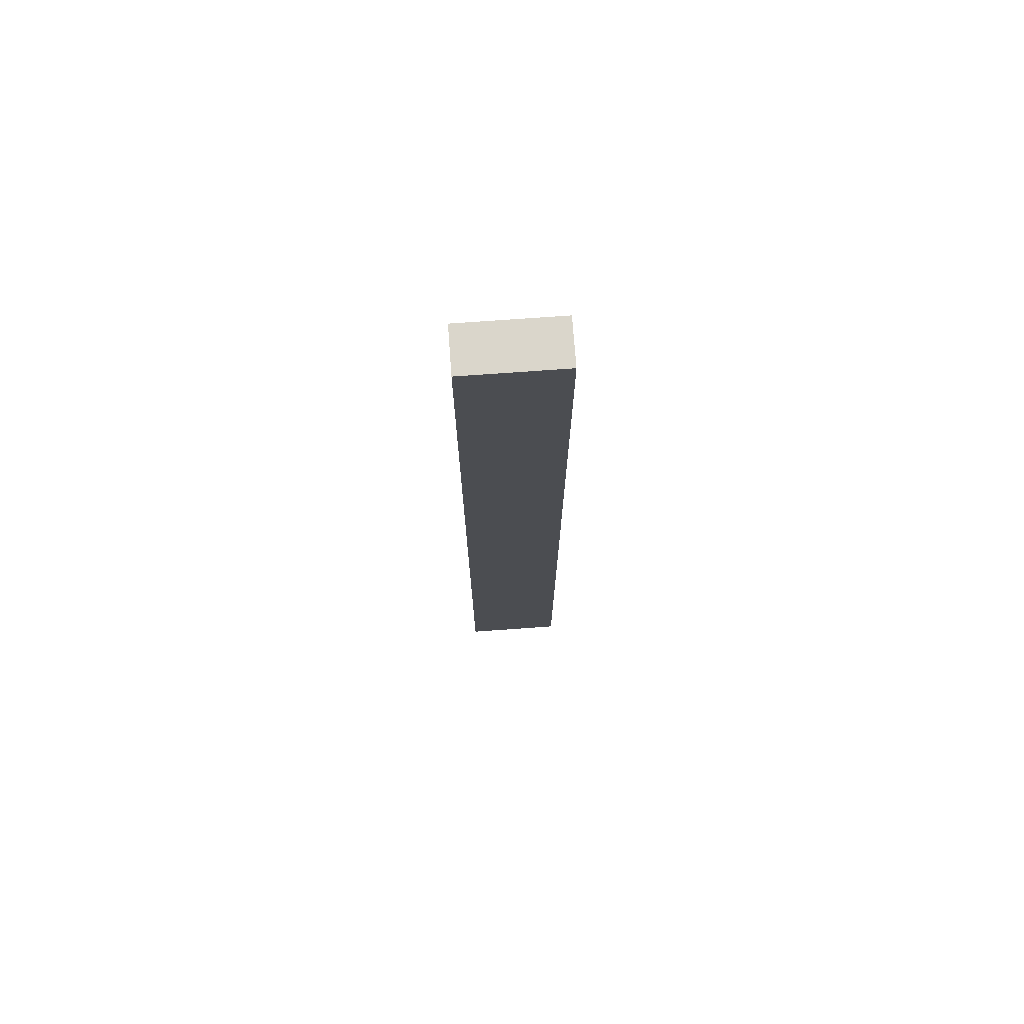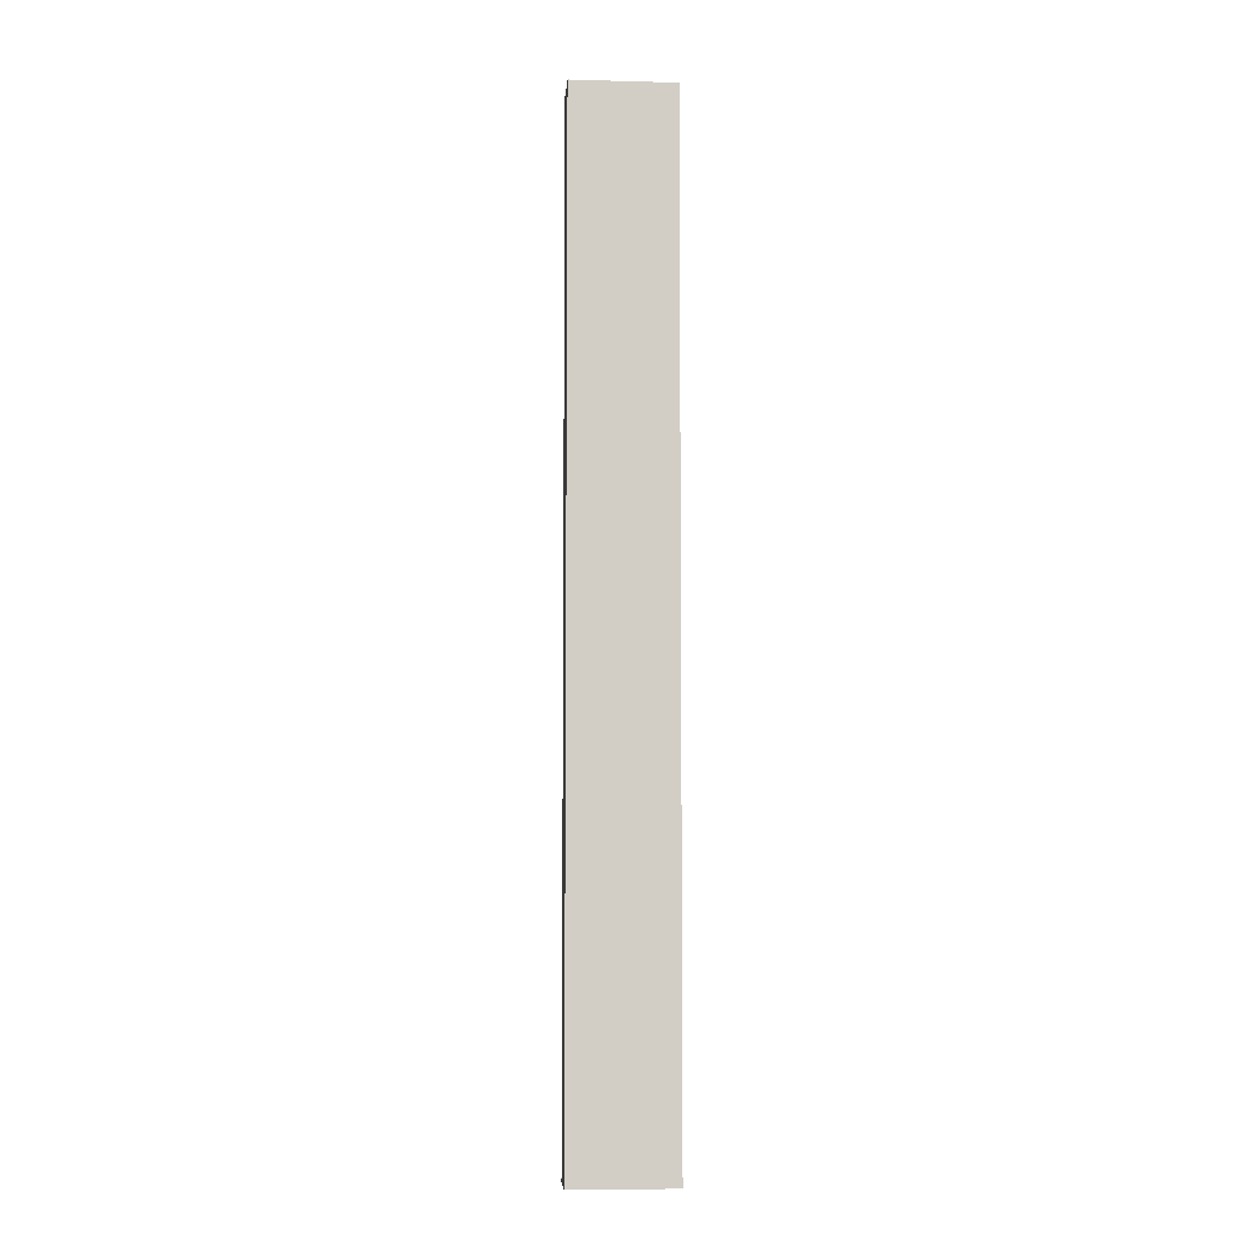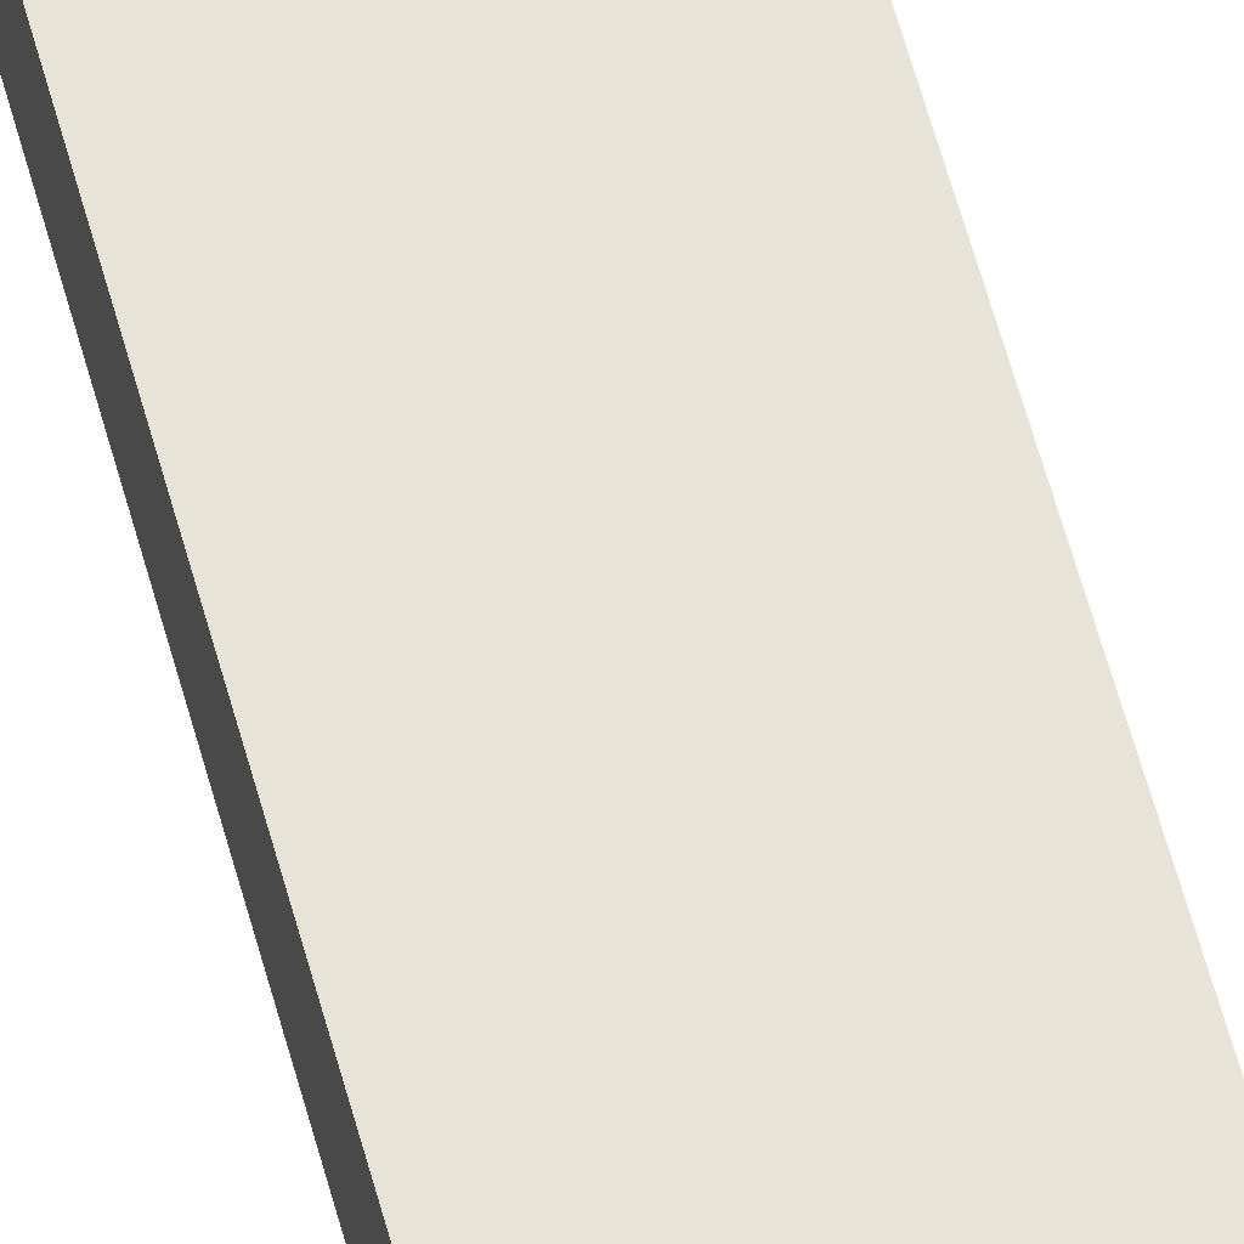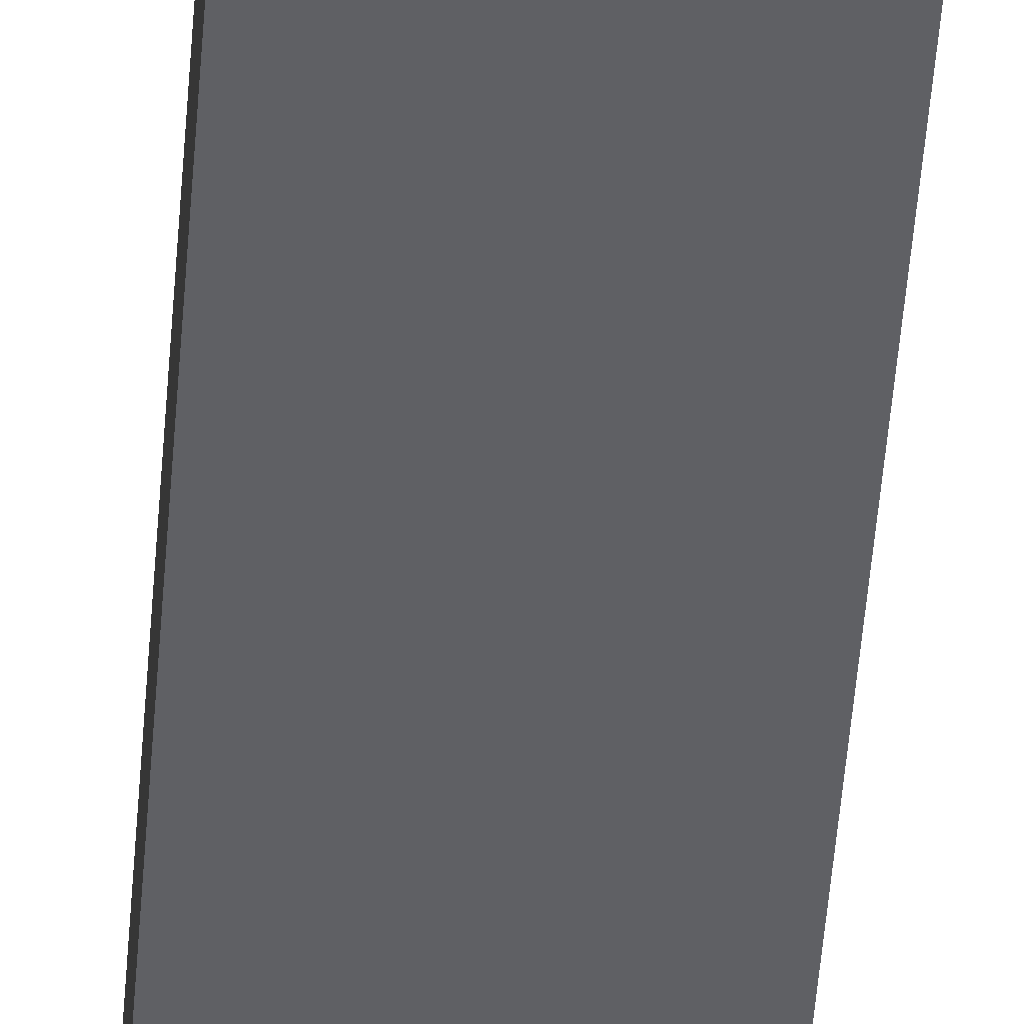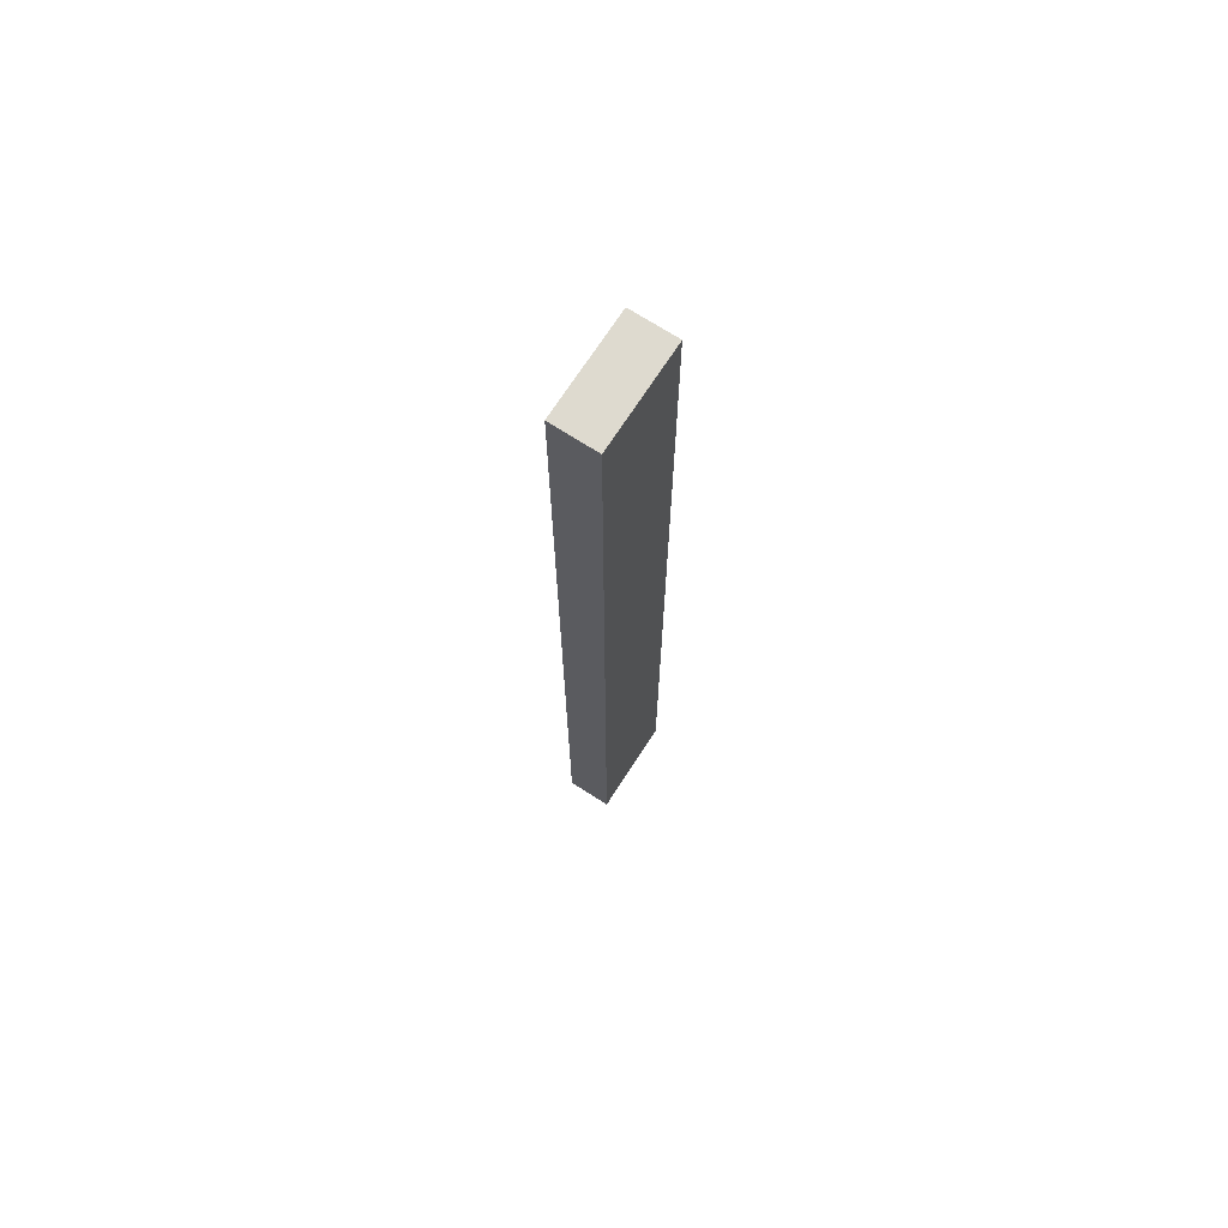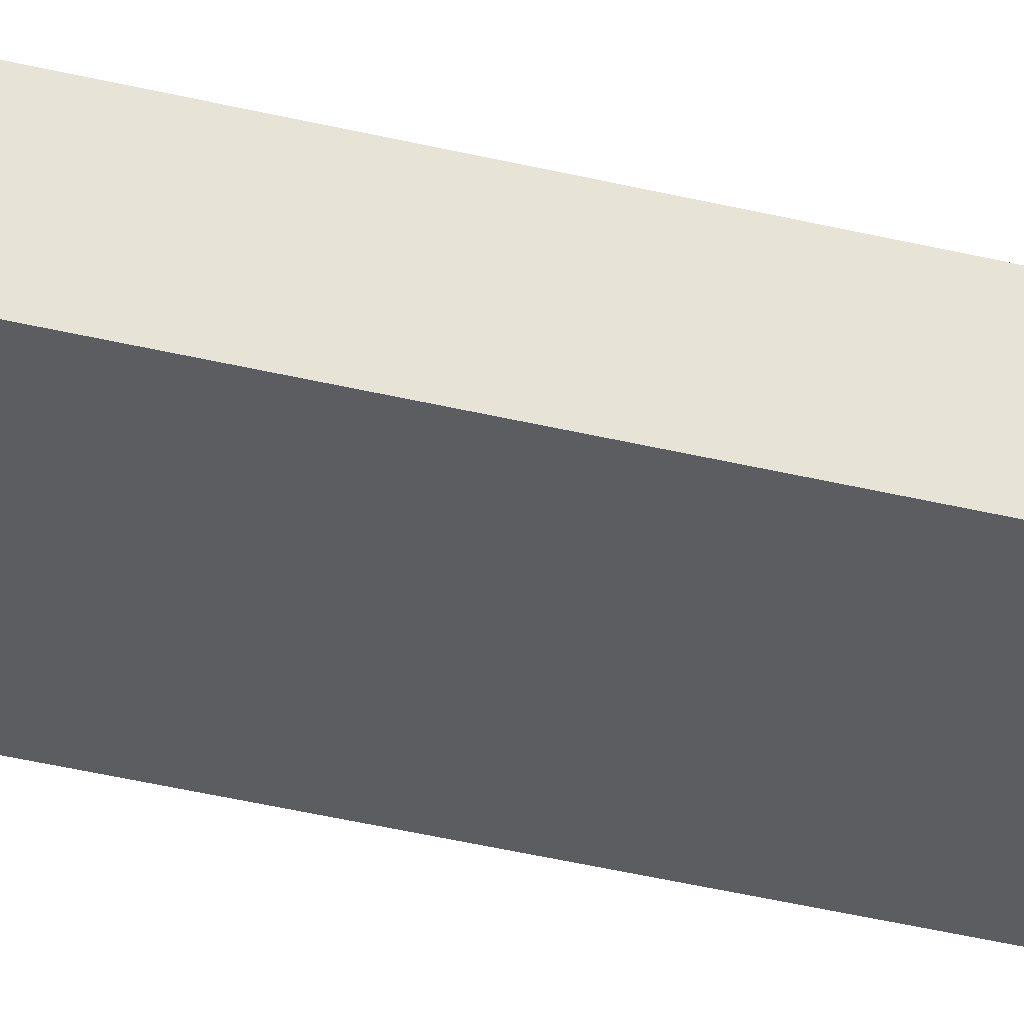
<metadata>
{"format":"obj","ext":"obj","renderer":"f3d","projection":"perspective","resolution":1024,"background":"white","views":[{"elev":74.0,"azim":-4.1,"up":"+Z"},{"elev":-6.7,"azim":175.5,"up":"+Z"},{"elev":61.6,"azim":-15.3,"up":"+Y"},{"elev":-43.9,"azim":-3.9,"up":"+Y"},{"elev":71.0,"azim":-57.2,"up":"+Z"},{"elev":-36.4,"azim":71.9,"up":"+Y"}]}
</metadata>
<code>
v  -47.56 0 38.69
v  -45.36 0 38.69
v  -45.36 0 47.19
v  -47.56 0 47.19
v  -47.56 2 38.69
v  -47.56 2 47.19
v  -45.36 2 47.19
v  -45.36 2 38.69
v  -49.76 0 38.69
v  -49.76 0 47.19
v  -49.76 2 38.69
v  -49.76 2 47.19
v  -47.56 0 30.19
v  -45.36 0 30.19
v  -47.56 2 30.19
v  -45.36 2 30.19
v  -49.76 0 30.19
v  -49.76 2 30.19
v  -47.56 0 21.69
v  -45.36 0 21.69
v  -47.56 2 21.69
v  -45.36 2 21.69
v  -49.76 0 21.69
v  -49.76 2 21.69
v  -47.56 0 13.19
v  -45.36 0 13.19
v  -47.56 2 13.19
v  -45.36 2 13.19
v  -49.76 0 13.19
v  -49.76 2 13.19
v  -47.56 0 4.688
v  -45.36 0 4.688
v  -45.36 0 13.19
v  -47.56 0 13.19
v  -47.56 2 4.688
v  -47.56 2 13.19
v  -45.36 2 13.19
v  -45.36 2 4.688
v  -49.76 0 4.688
v  -49.76 0 13.19
v  -49.76 2 4.688
v  -49.76 2 13.19
o Box082
g Box082
f 1 2 3
f 3 4 1
f 5 6 7
f 7 8 5
f 1 4 6
f 6 5 1
f 4 3 7
f 7 6 4
f 3 2 8
f 8 7 3
f 2 1 5
f 5 8 2
f 9 1 4
f 4 10 9
f 11 12 6
f 6 5 11
f 9 10 12
f 12 11 9
f 10 4 6
f 6 12 10
f 4 1 5
f 5 6 4
f 1 9 11
f 11 5 1
f 13 14 2
f 2 1 13
f 15 5 8
f 8 16 15
f 13 1 5
f 5 15 13
f 1 2 8
f 8 5 1
f 2 14 16
f 16 8 2
f 14 13 15
f 15 16 14
f 17 13 1
f 1 9 17
f 18 11 5
f 5 15 18
f 17 9 11
f 11 18 17
f 9 1 5
f 5 11 9
f 1 13 15
f 15 5 1
f 13 17 18
f 18 15 13
f 19 20 14
f 14 13 19
f 21 15 16
f 16 22 21
f 19 13 15
f 15 21 19
f 13 14 16
f 16 15 13
f 14 20 22
f 22 16 14
f 20 19 21
f 21 22 20
f 23 19 13
f 13 17 23
f 24 18 15
f 15 21 24
f 23 17 18
f 18 24 23
f 17 13 15
f 15 18 17
f 13 19 21
f 21 15 13
f 19 23 24
f 24 21 19
f 25 26 20
f 20 19 25
f 27 21 22
f 22 28 27
f 25 19 21
f 21 27 25
f 19 20 22
f 22 21 19
f 20 26 28
f 28 22 20
f 26 25 27
f 27 28 26
f 29 25 19
f 19 23 29
f 30 24 21
f 21 27 30
f 29 23 24
f 24 30 29
f 23 19 21
f 21 24 23
f 19 25 27
f 27 21 19
f 25 29 30
f 30 27 25
f 31 32 33
f 33 34 31
f 35 36 37
f 37 38 35
f 31 34 36
f 36 35 31
f 34 33 37
f 37 36 34
f 33 32 38
f 38 37 33
f 32 31 35
f 35 38 32
f 39 31 34
f 34 40 39
f 41 42 36
f 36 35 41
f 39 40 42
f 42 41 39
f 40 34 36
f 36 42 40
f 34 31 35
f 35 36 34
f 31 39 41
f 41 35 31

</code>
